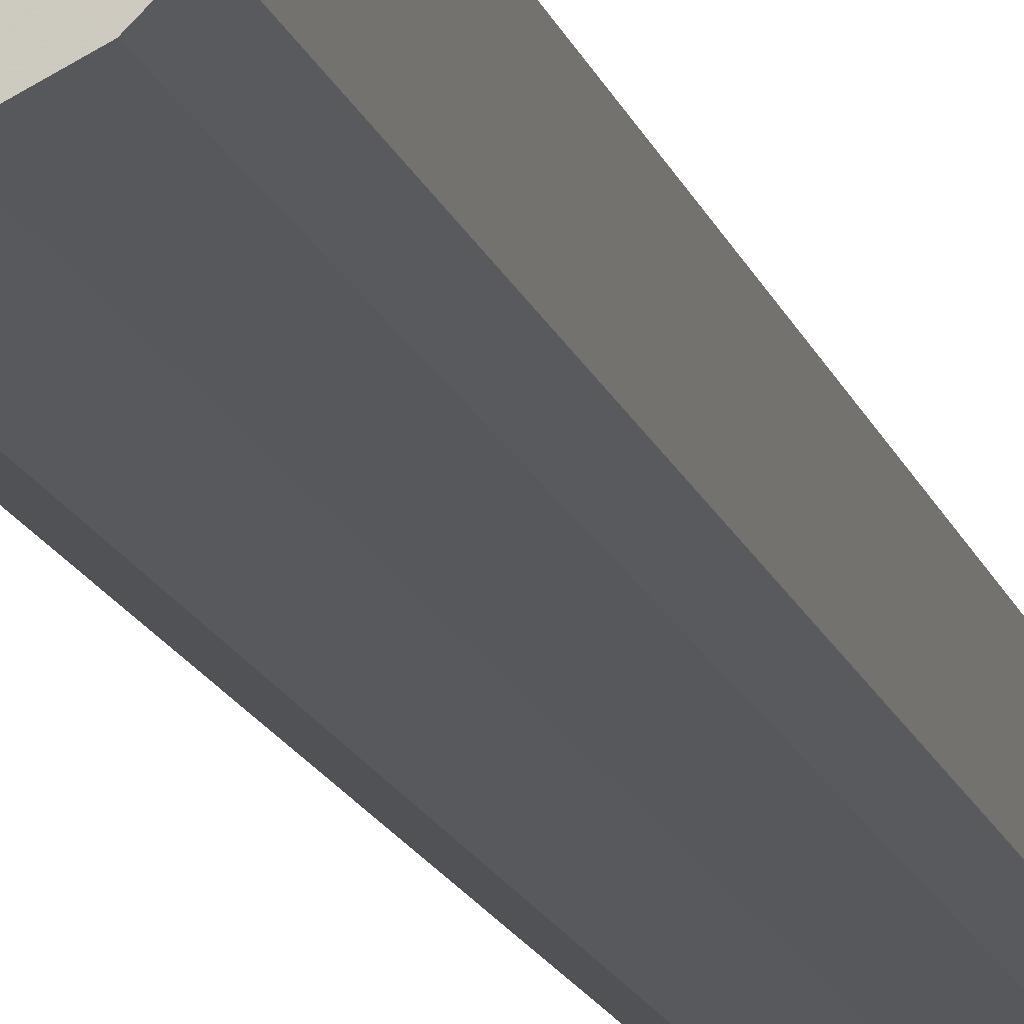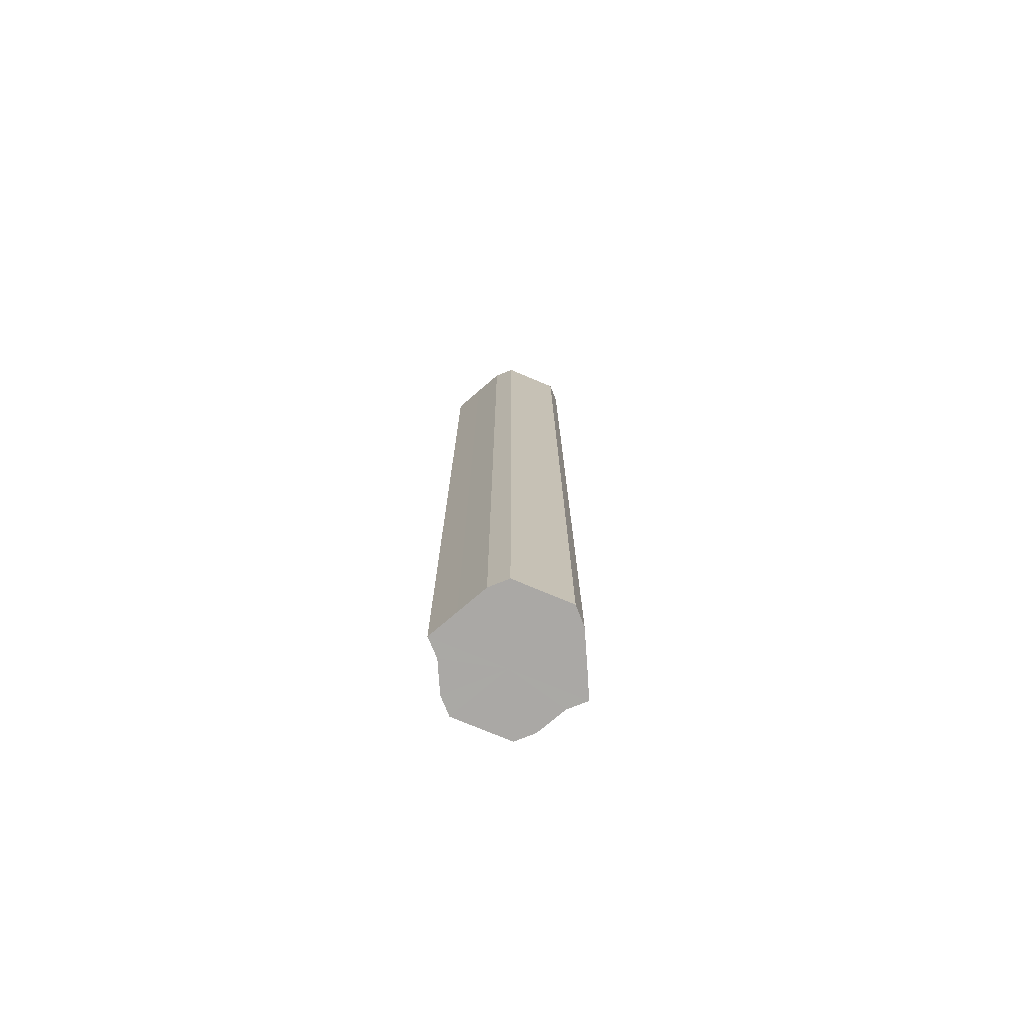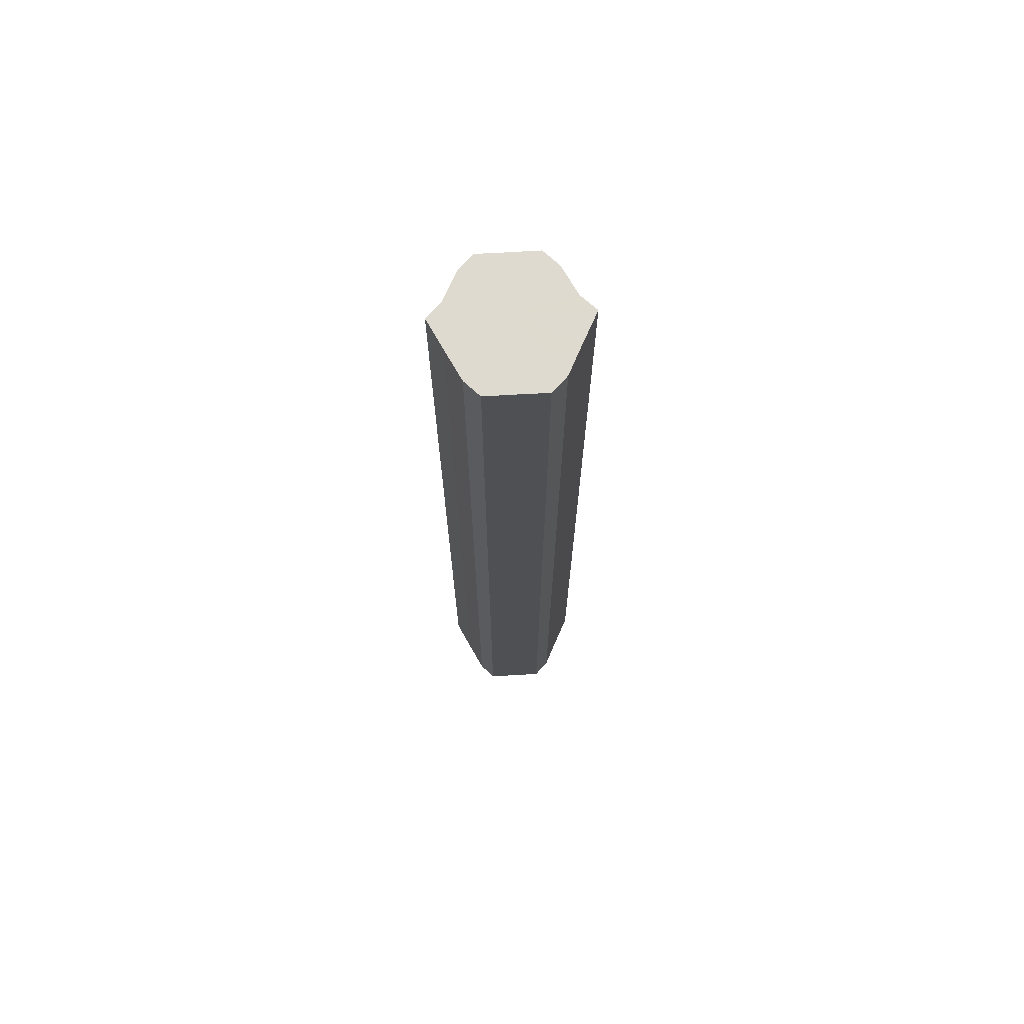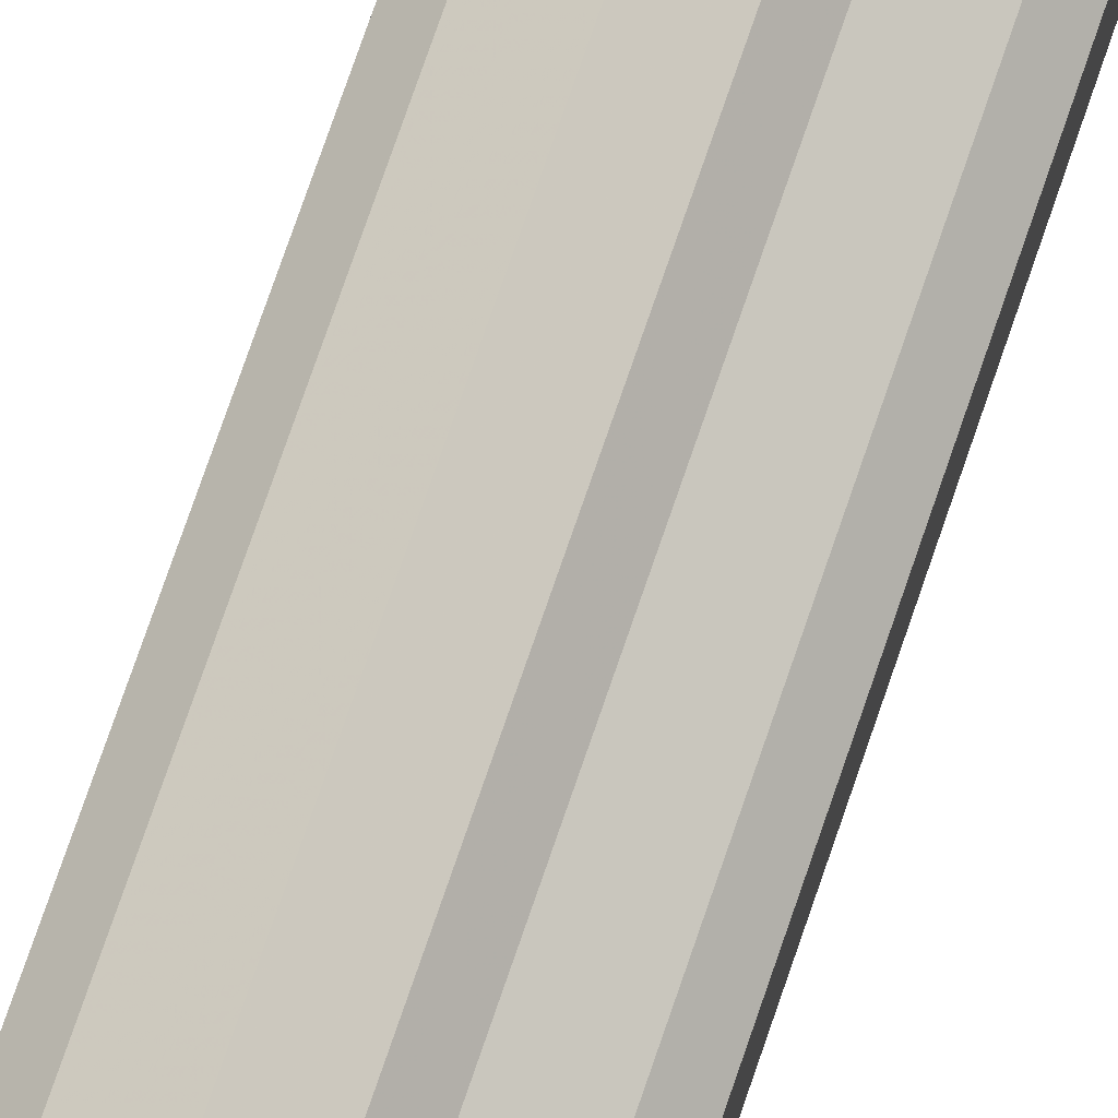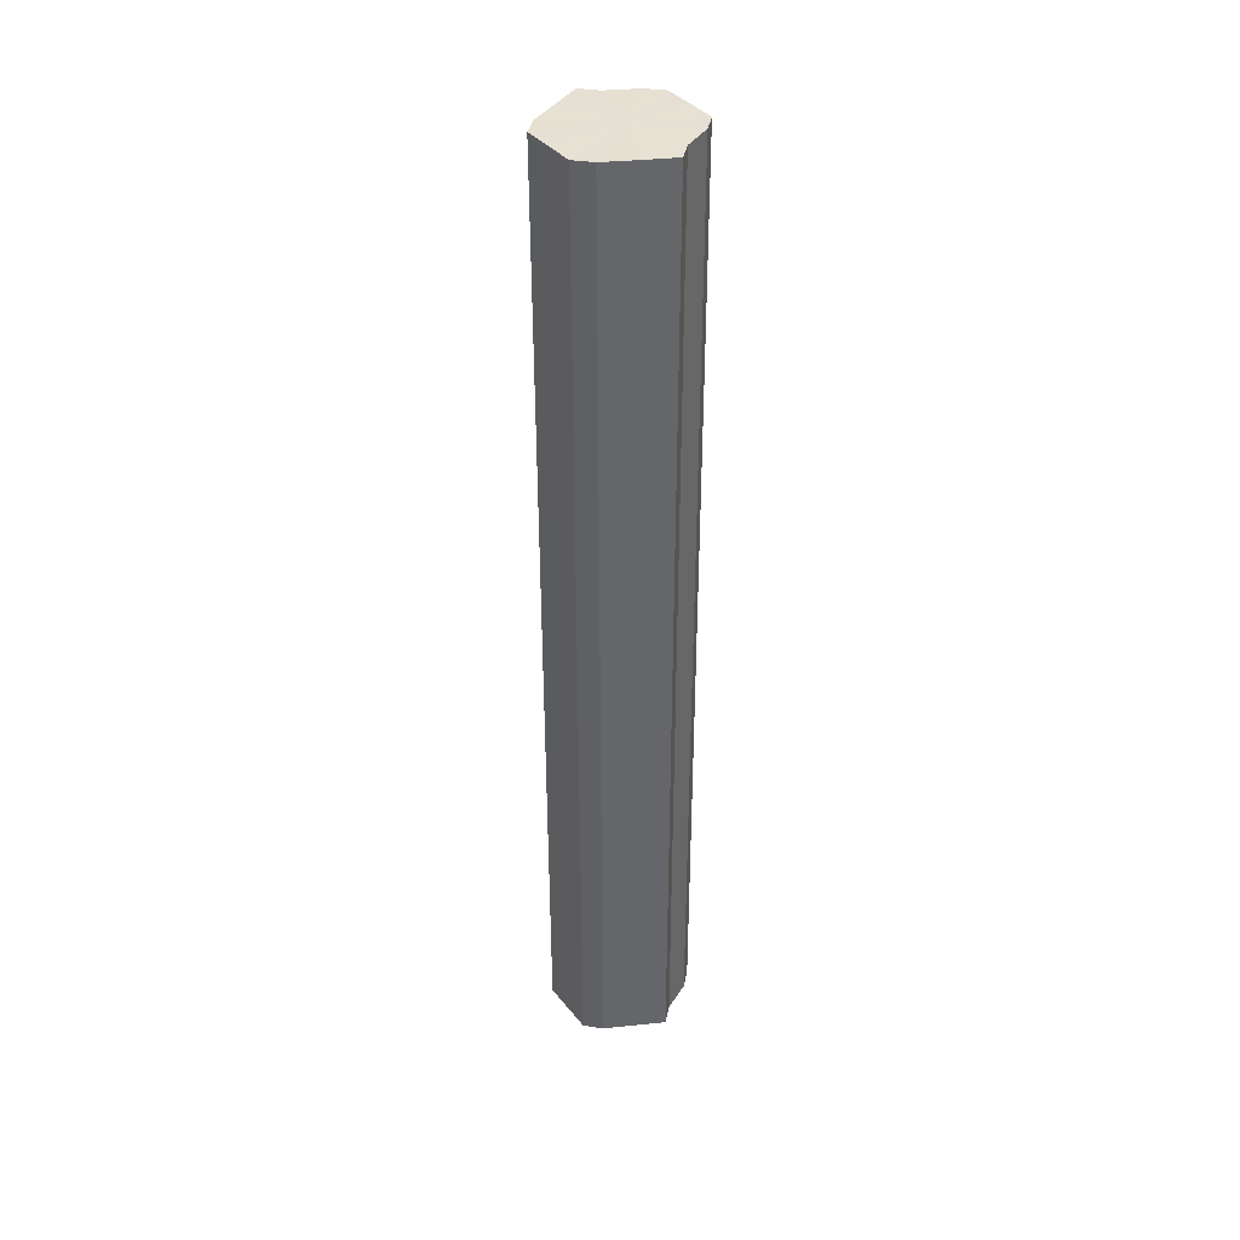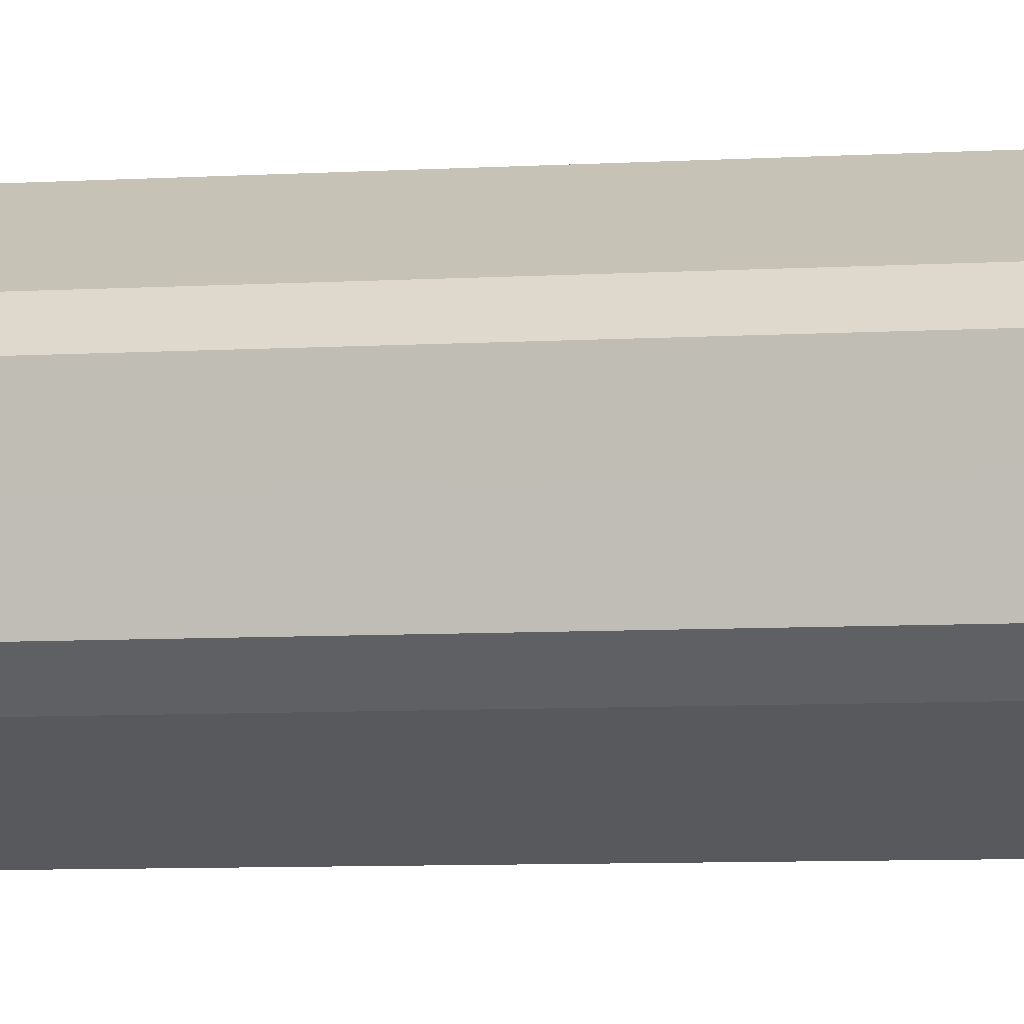
<metadata>
{"format":"obj","ext":"obj","renderer":"f3d","projection":"perspective","resolution":1024,"background":"white","views":[{"elev":-13.9,"azim":13.2,"up":"+Y"},{"elev":-75.2,"azim":67.2,"up":"+Z"},{"elev":70.9,"azim":86.9,"up":"+Z"},{"elev":74.9,"azim":-161.1,"up":"+Y"},{"elev":38.5,"azim":145.9,"up":"+Z"},{"elev":-4.3,"azim":106.5,"up":"+Y"}]}
</metadata>
<code>
o 19015
v 2166 1871 13.58
v 2166 1871 13.58
v 2166 1871 14.24
v 2166 1871 13.58
v 2166 1871 14.24
v 2166 1871 13.58
v 2166 1871 14.24
v 2166 1871 13.58
v 2166 1871 14.24
v 2166 1871 13.58
v 2166 1871 14.24
v 2166 1871 13.58
v 2166 1871 14.24
v 2166 1871 13.58
v 2166 1871 14.24
v 2166 1871 13.58
v 2166 1871 14.24
v 2166 1871 13.58
v 2166 1871 14.24
v 2166 1871 13.58
v 2166 1871 14.24
v 2166 1871 13.58
v 2166 1871 14.24
v 2166 1871 13.58
v 2166 1871 14.24
v 2166 1871 13.58
v 2166 1871 14.24
v 2166 1871 13.58
v 2166 1871 14.24
v 2166 1871 13.58
v 2166 1871 14.24
v 2166 1871 14.24
v 2166 1871 14.24
v 2166 1871 13.58
v 2166 1871 14.24
v 2166 1871 13.58
v 2166 1871 14.24
v 2166 1871 14.24
v 2166 1871 13.58
v 2166 1871 14.24
v 2166 1871 13.58
v 2166 1871 13.58
v 2166 1871 14.24
v 2166 1871 14.24
v 2166 1871 13.58
v 2166 1871 14.24
v 2166 1871 13.58
v 2166 1871 13.58
v 2166 1871 14.24
v 2166 1871 14.24
v 2166 1871 13.58
v 2166 1871 14.24
v 2166 1871 13.58
v 2166 1871 13.58
v 2166 1871 14.24
v 2166 1871 14.24
v 2166 1871 13.58
v 2166 1871 14.24
v 2166 1871 13.58
v 2166 1871 13.58
v 2166 1871 14.24
v 2166 1871 14.24
v 2166 1871 13.58
v 2166 1871 13.58
v 2166 1871 13.58
v 2166 1871 13.58
v 2166 1871 13.58
v 2166 1871 13.58
v 2166 1871 13.58
v 2166 1871 13.58
v 2166 1871 13.58
v 2166 1871 13.58
v 2166 1871 13.58
v 2166 1871 13.58
v 2166 1871 13.58
v 2166 1871 13.58
v 2166 1871 13.58
v 2166 1871 13.58
v 2166 1871 13.58
v 2166 1871 13.58
v 2166 1871 13.58
v 2166 1871 14.24
v 2166 1871 14.24
v 2166 1871 14.24
v 2166 1871 14.24
v 2166 1871 14.24
v 2166 1871 14.24
v 2166 1871 14.24
v 2166 1871 14.24
v 2166 1871 14.24
v 2166 1871 14.24
v 2166 1871 14.24
v 2166 1871 14.24
v 2166 1871 14.24
v 2166 1871 14.24
v 2166 1871 14.24
v 2166 1871 14.24
v 2166 1871 14.24
f 1 2 3
f 2 4 5
f 6 1 7
f 4 8 9
f 10 6 11
f 8 12 13
f 14 10 15
f 12 16 17
f 18 14 19
f 16 20 21
f 22 18 23
f 20 24 25
f 26 22 27
f 24 28 29
f 30 26 31
f 28 30 32
f 33 34 35
f 35 36 37
f 38 39 33
f 40 41 38
f 37 42 43
f 44 45 40
f 46 47 44
f 43 48 49
f 50 51 46
f 52 53 50
f 49 54 55
f 56 57 52
f 58 59 56
f 55 60 61
f 62 63 58
f 61 64 62
f 65 66 67
f 65 68 66
f 65 67 69
f 65 70 68
f 65 69 71
f 65 72 70
f 65 71 73
f 65 74 72
f 65 73 75
f 65 76 74
f 65 75 77
f 65 78 76
f 65 77 79
f 65 80 78
f 65 79 81
f 65 81 80
f 82 83 84
f 82 85 83
f 82 84 86
f 82 87 85
f 82 86 88
f 82 89 87
f 82 88 90
f 82 91 89
f 82 90 92
f 82 93 91
f 82 92 94
f 82 95 93
f 82 94 96
f 82 97 95
f 82 96 98
f 82 98 97

</code>
